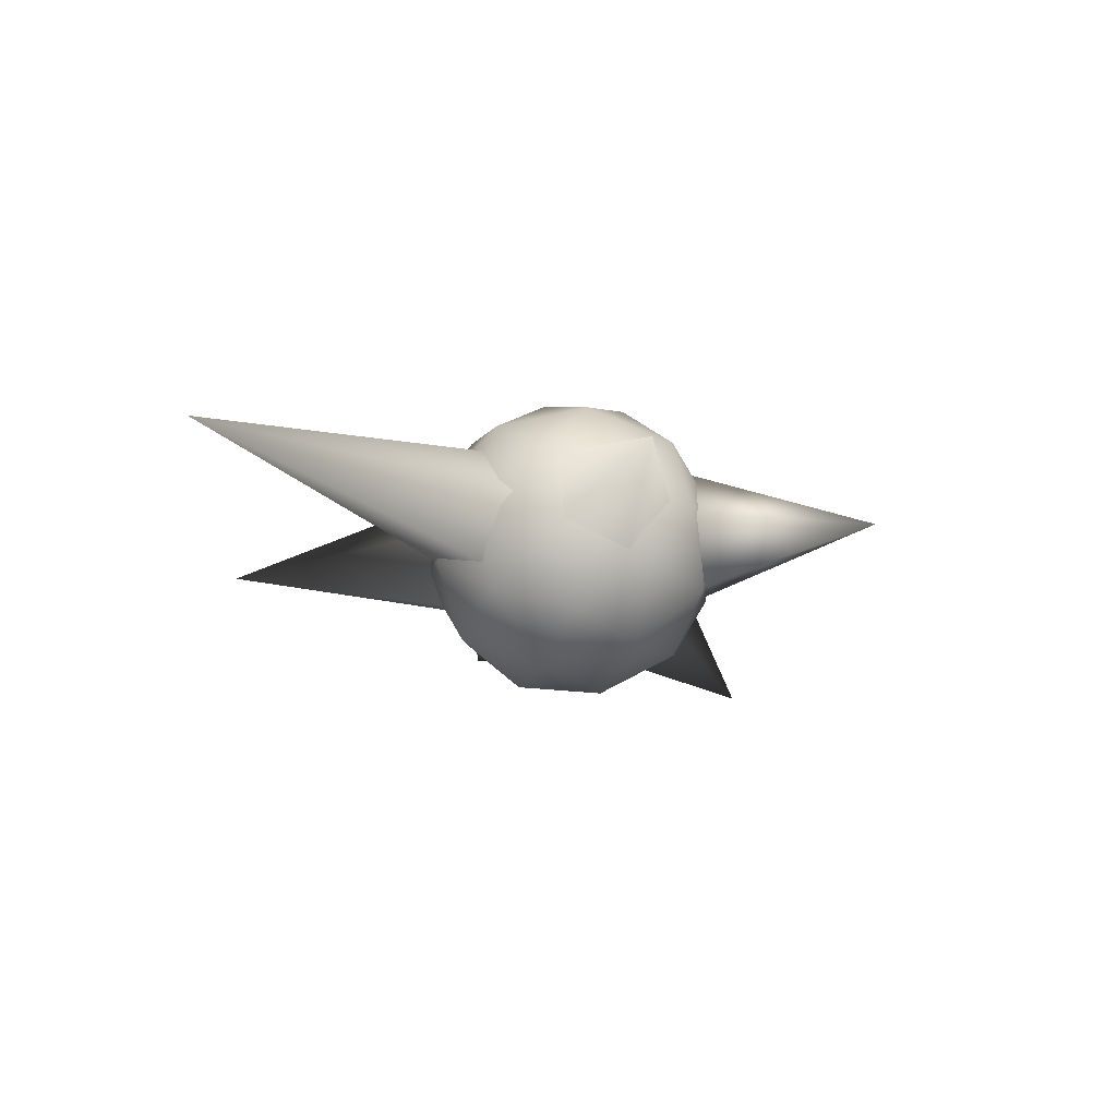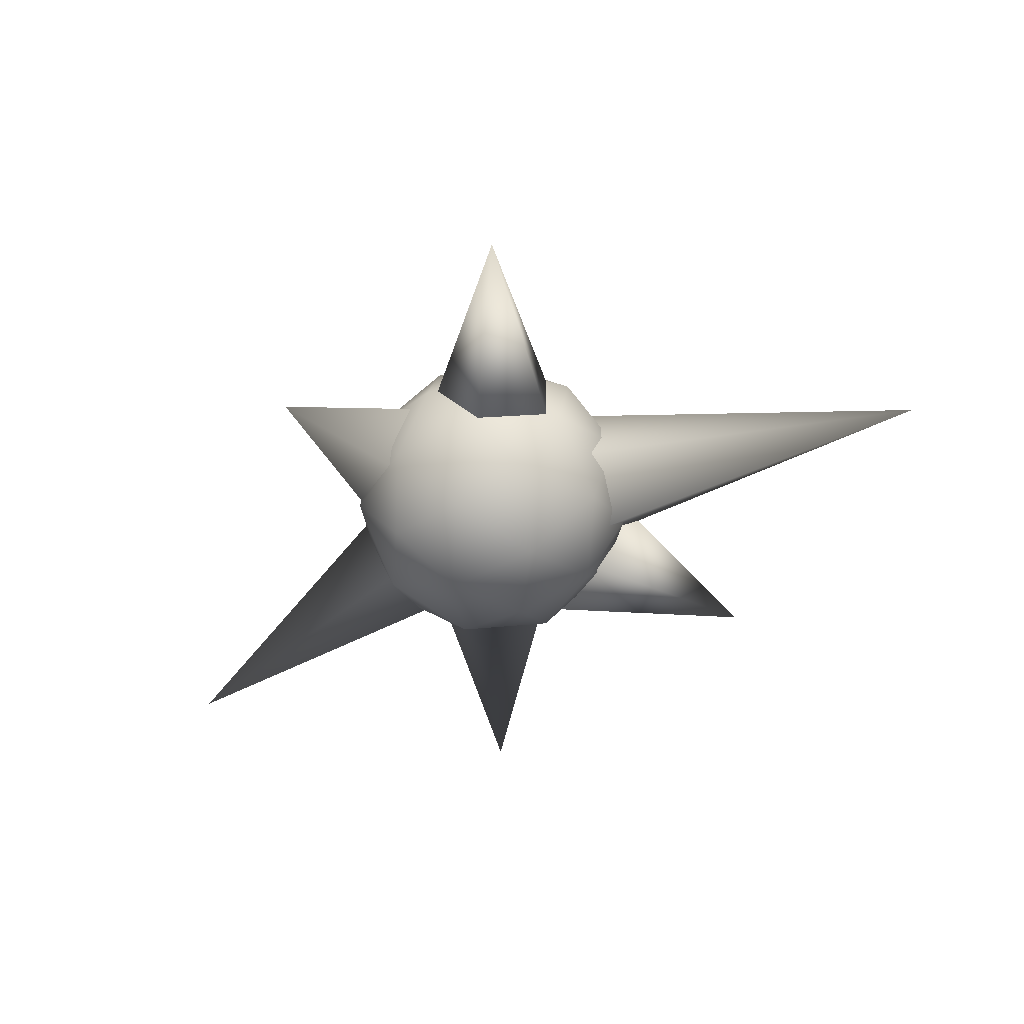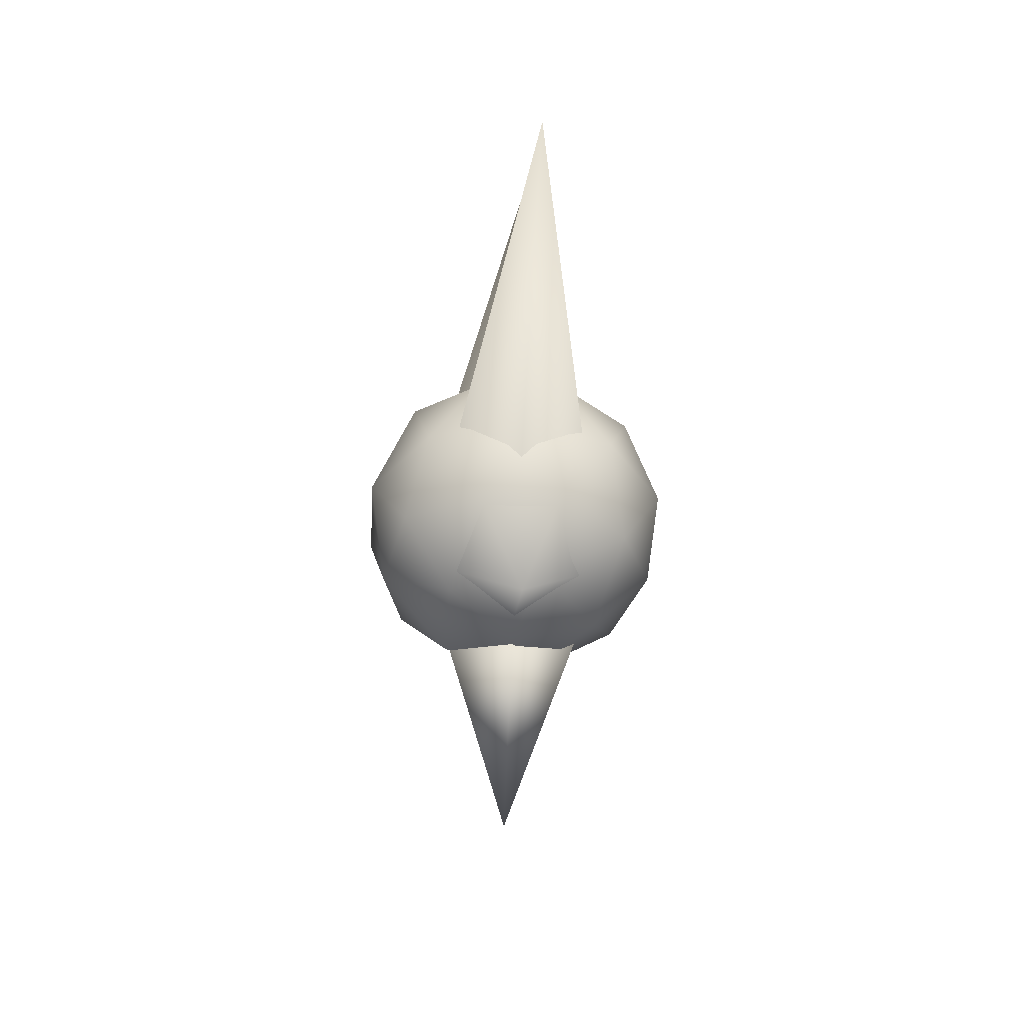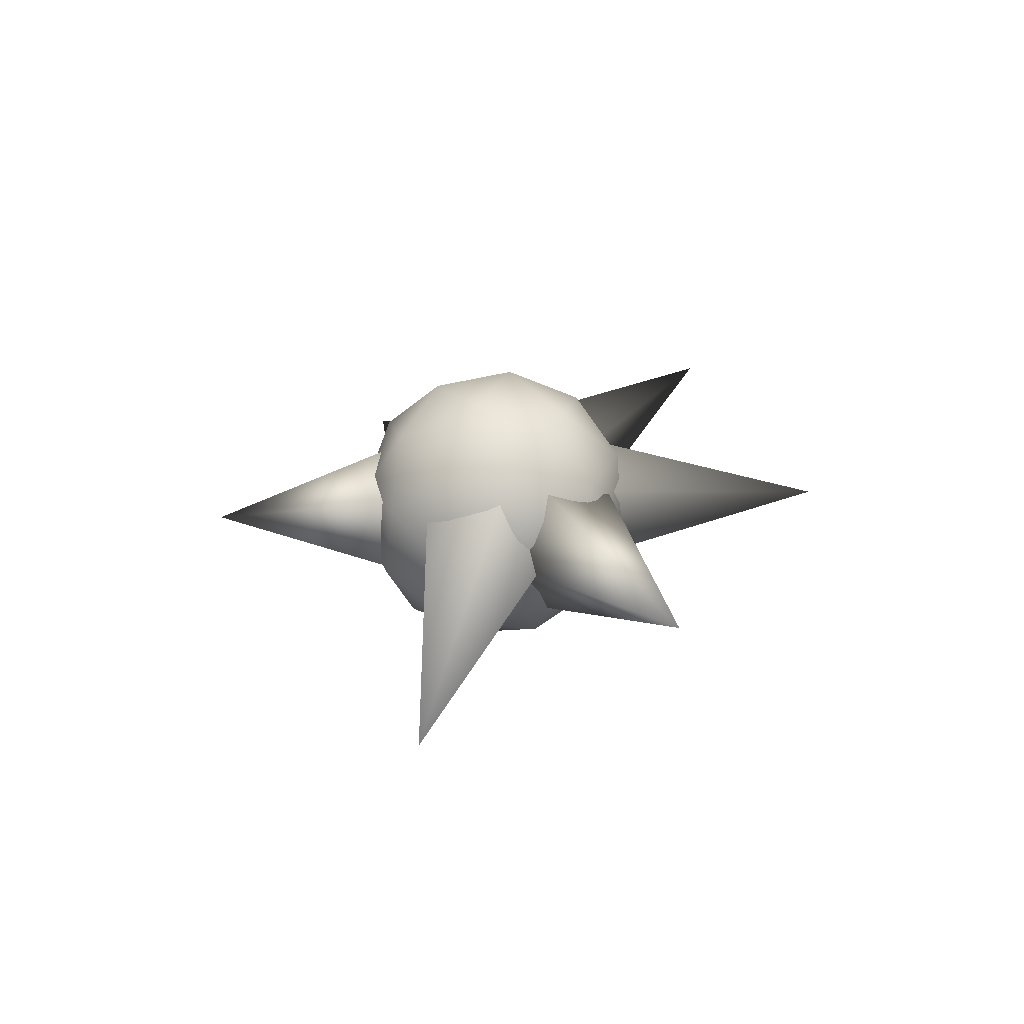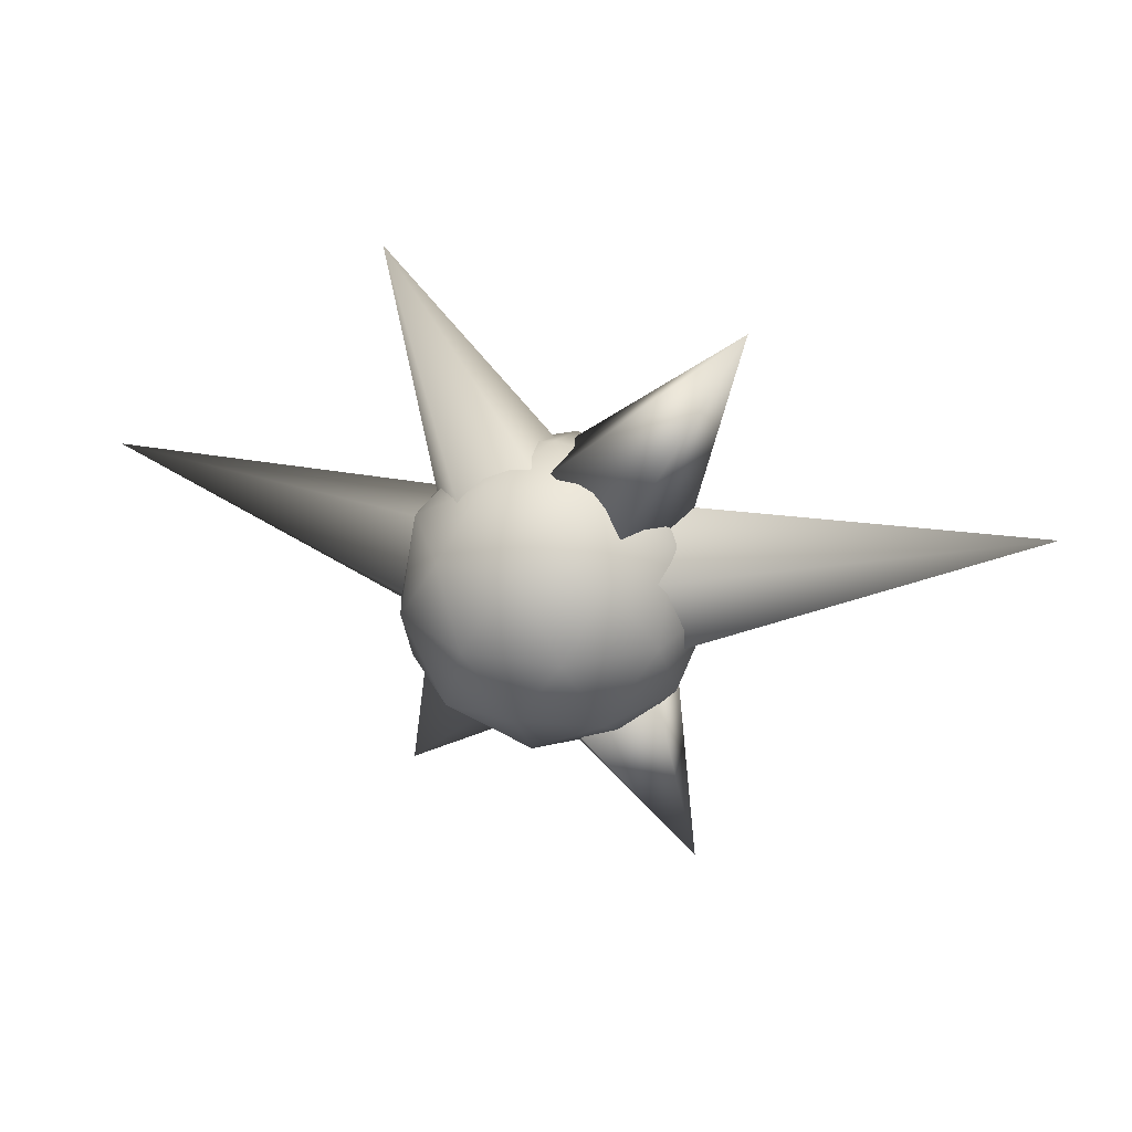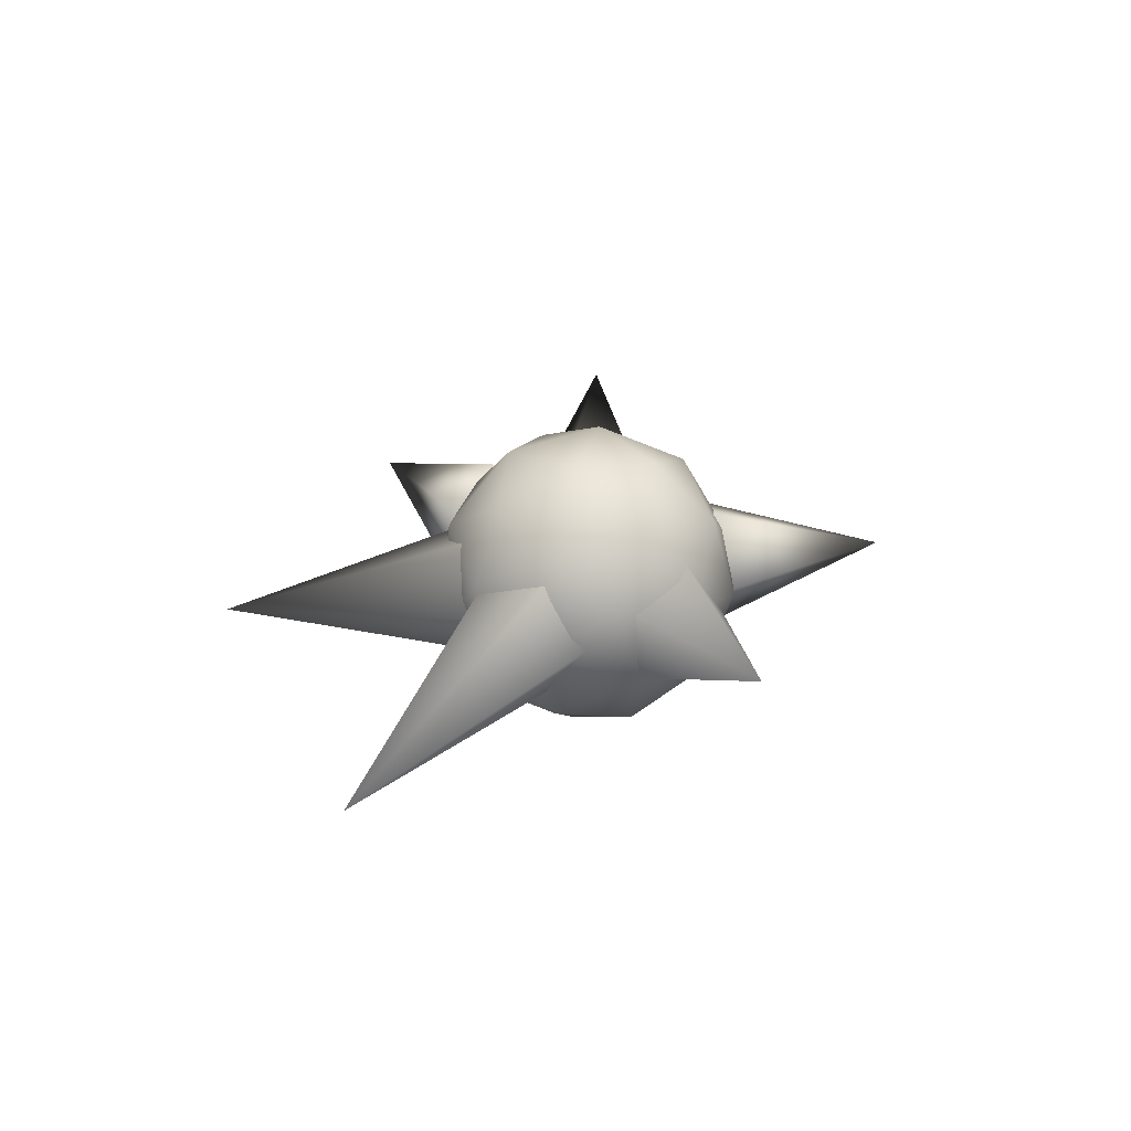
<metadata>
{"format":"obj","ext":"obj","renderer":"f3d","projection":"perspective","resolution":1024,"background":"white","views":[{"elev":-24.8,"azim":128.2,"up":"+Y"},{"elev":-58.4,"azim":-152.6,"up":"+Y"},{"elev":-41.6,"azim":86.5,"up":"+Z"},{"elev":28.8,"azim":-68.4,"up":"+Y"},{"elev":26.5,"azim":-164.4,"up":"+Z"},{"elev":30.5,"azim":105.4,"up":"+Y"}]}
</metadata>
<code>
o spike_Cone.004
v 0.1118 0 -0.8609
v -0.2175 -0.5049 -0.6993
v -0.7503 -0.312 -0.4378
v -0.7503 0.312 -0.4378
v -0.2175 0.5049 -0.6993
v -0.9961 0 -1.913
v 0 0 -1.062
v -0.5581 -0.7681 -0.4747
v -0.903 0.2934 -0.4747
v 0 0.9495 -0.4747
v 0.903 0.2934 -0.4747
v 0.5581 -0.7681 -0.4747
v -0.903 -0.2934 0.4747
v -0.5581 0.7681 0.4747
v 0.5581 0.7681 0.4747
v 0.903 -0.2934 0.4747
v -0 -0.9495 0.4747
v 0 0 1.062
v -0.5308 0.1725 -0.903
v -0.328 -0.4515 -0.903
v -0.8588 -0.279 -0.5581
v 0 -0.903 -0.5581
v 0.328 -0.4515 -0.903
v 0 0.5581 -0.903
v -0.5308 0.7305 -0.5581
v 0.5308 0.1725 -0.903
v 0.5308 0.7305 -0.5581
v 0.8588 -0.279 -0.5581
v -0.328 -1.01 0
v 0.328 -1.01 0
v -1.062 0 0
v -0.8588 -0.624 0
v -0.328 1.01 0
v -0.8588 0.624 0
v 0.8588 0.624 0
v 0.328 1.01 0
v 0.8588 -0.624 0
v 1.062 0 0
v -0.5308 -0.7305 0.5581
v -0.8588 0.279 0.5581
v 0 0.903 0.5581
v 0.8588 0.279 0.5581
v 0.5308 -0.7305 0.5581
v -0.5308 -0.1725 0.903
v 0 -0.5581 0.903
v -0.328 0.4515 0.903
v 0.328 0.4515 0.903
v 0.5308 -0.1725 0.903
v 0.7447 -0 0.3091
v 0.4154 -0.5049 0.4707
v -0.1175 -0.312 0.7322
v -0.1175 0.312 0.7322
v 0.4154 0.5049 0.4707
v 1.115 0 2.27
v 0.5815 -0 -0.4328
v 0.4985 -0.5049 -0.07547
v 0.3641 -0.312 0.5027
v 0.3641 0.312 0.5027
v 0.4985 0.5049 -0.07547
v 3.054 0 0.6869
v -0.5502 0 0.6985
v -0.6332 -0.5049 0.3412
v -0.7675 -0.312 -0.2369
v -0.7675 0.312 -0.2369
v -0.6332 0.5049 0.3412
v -3.208 -0 0.7712
v -0.006866 -0 -0.8928
v 0.2955 -0.5049 -0.685
v 0.7846 -0.312 -0.3489
v 0.7846 0.312 -0.3489
v 0.2955 0.5049 -0.685
v 1.023 0 -1.454
v -0.8559 0 0.4311
v -0.5536 -0.5049 0.6388
v -0.06443 -0.312 0.9749
v -0.06443 0.312 0.9749
v -0.5536 0.5049 0.6388
v -1.23 0 1.913
f 1 2 6
f 2 3 6
f 3 4 6
f 2 5 4
f 4 5 6
f 5 1 6
f 7 20 19
f 8 20 22
f 7 19 24
f 7 24 26
f 7 26 23
f 8 22 29
f 9 21 31
f 10 25 33
f 11 27 35
f 12 28 37
f 8 29 32
f 9 31 34
f 10 33 36
f 11 35 38
f 12 37 30
f 13 39 44
f 14 40 46
f 15 41 47
f 16 42 48
f 17 43 45
f 45 48 18
f 45 43 48
f 43 16 48
f 48 47 18
f 48 42 47
f 42 15 47
f 47 46 18
f 47 41 46
f 41 14 46
f 46 44 18
f 46 40 44
f 40 13 44
f 44 45 18
f 44 39 45
f 39 17 45
f 30 43 17
f 30 37 43
f 37 16 43
f 38 42 16
f 38 35 42
f 35 15 42
f 36 41 15
f 36 33 41
f 33 14 41
f 34 40 14
f 34 31 40
f 31 13 40
f 32 39 13
f 32 29 39
f 29 17 39
f 37 38 16
f 37 28 38
f 28 11 38
f 35 36 15
f 35 27 36
f 27 10 36
f 33 34 14
f 33 25 34
f 25 9 34
f 31 32 13
f 31 21 32
f 21 8 32
f 29 30 17
f 29 22 30
f 22 12 30
f 23 28 12
f 23 26 28
f 26 11 28
f 26 27 11
f 26 24 27
f 24 10 27
f 24 25 10
f 24 19 25
f 19 9 25
f 22 23 12
f 22 20 23
f 20 7 23
f 19 21 9
f 19 20 21
f 20 8 21
f 49 54 50
f 50 54 51
f 51 54 52
f 50 53 52
f 52 54 53
f 53 54 49
f 55 60 56
f 56 60 57
f 57 60 58
f 58 57 55
f 58 60 59
f 59 60 55
f 61 66 62
f 62 66 63
f 63 66 64
f 64 63 61
f 64 66 65
f 65 66 61
f 67 72 68
f 68 72 69
f 69 72 70
f 70 69 67
f 70 72 71
f 71 72 67
f 73 74 78
f 74 75 78
f 75 76 78
f 76 75 73
f 76 77 78
f 77 73 78
f 5 2 1
f 2 4 3
f 53 50 49
f 50 52 51
f 59 58 55
f 55 57 56
f 65 64 61
f 61 63 62
f 71 70 67
f 67 69 68
f 77 76 73
f 73 75 74

</code>
